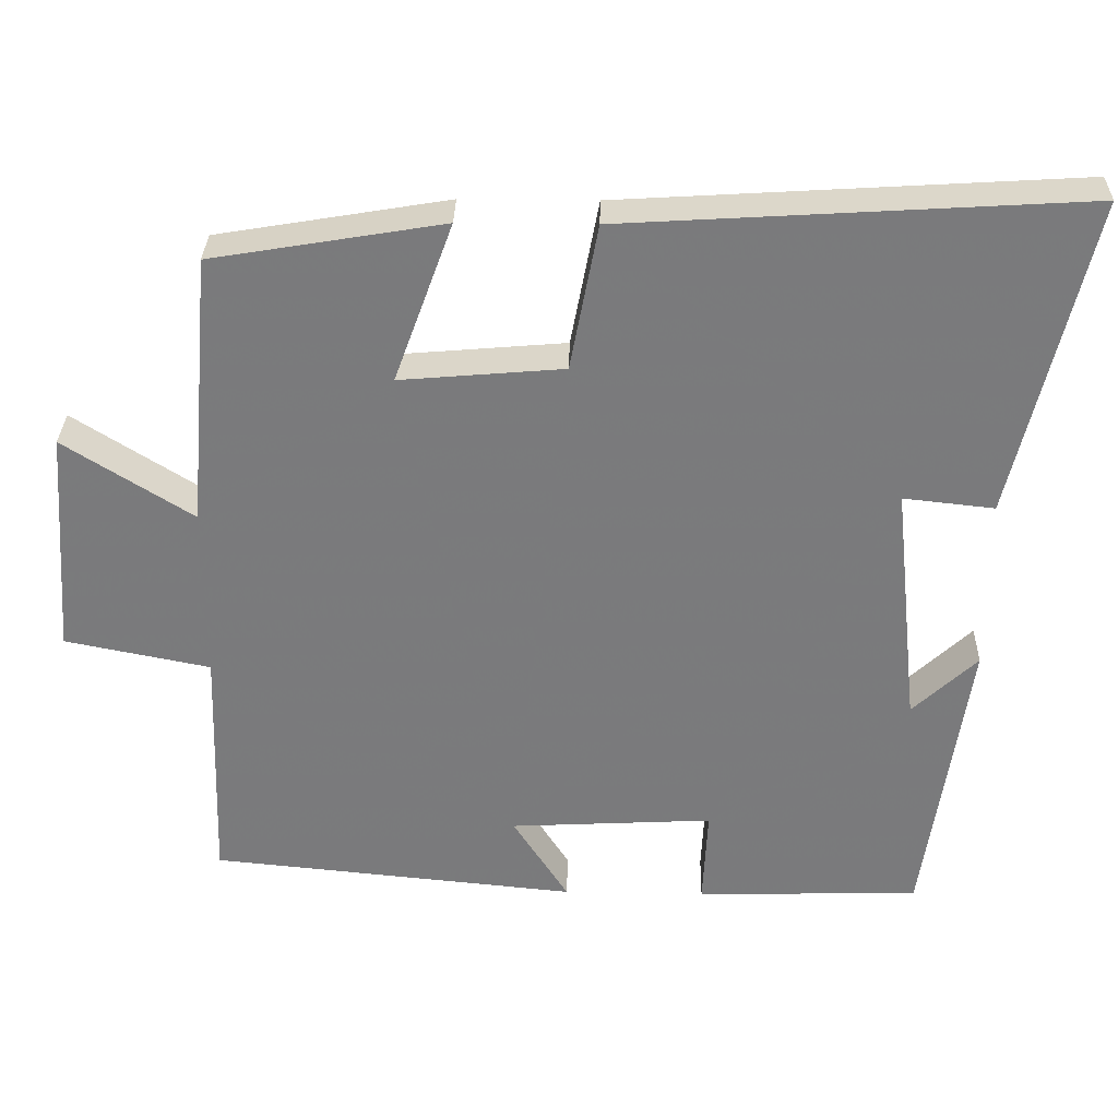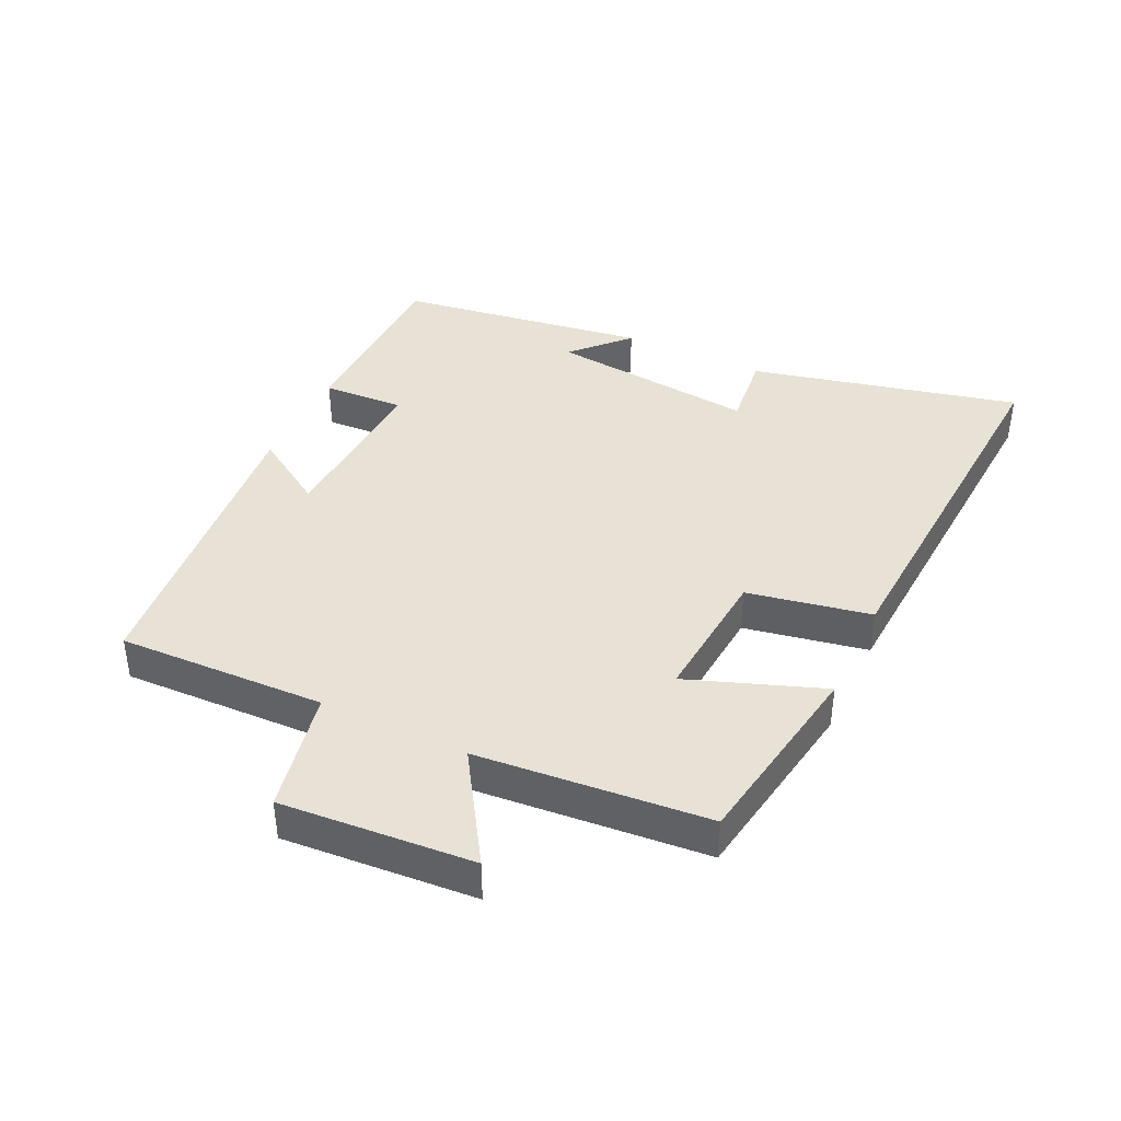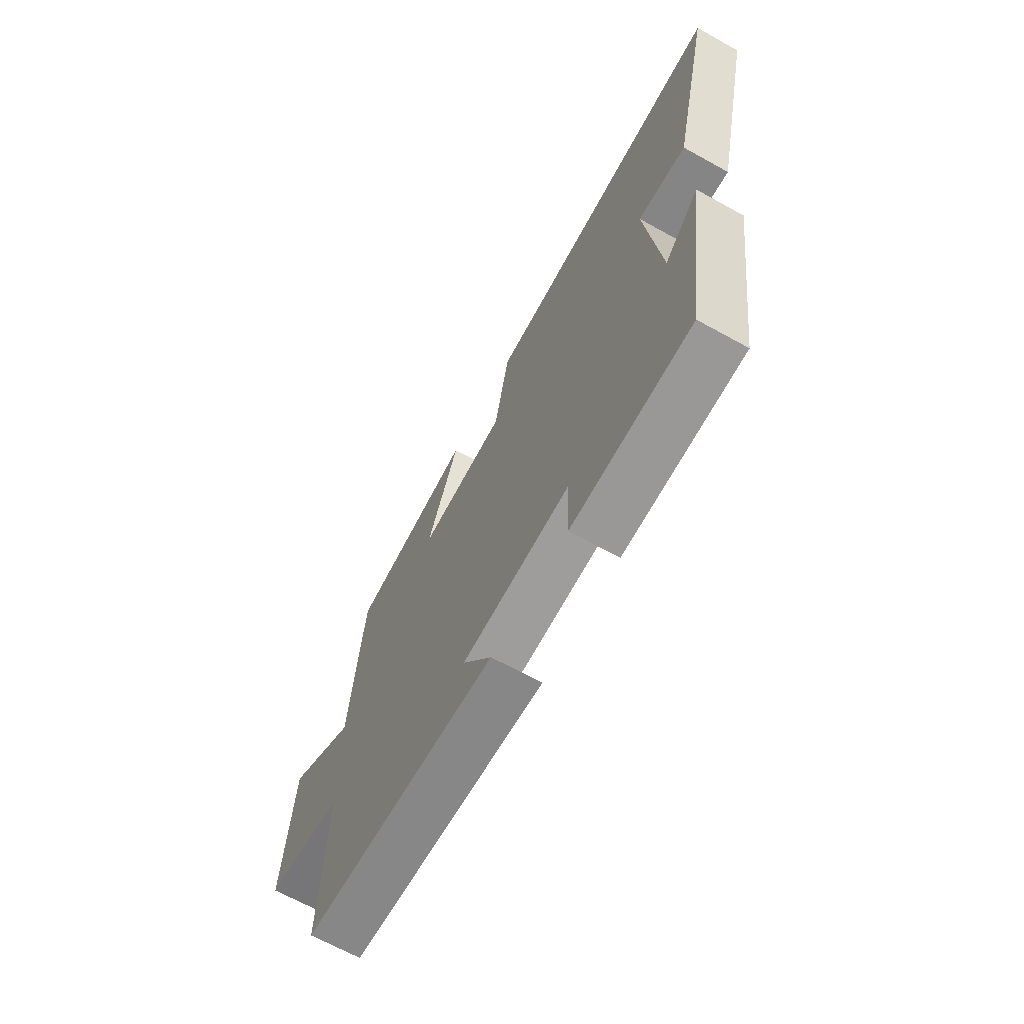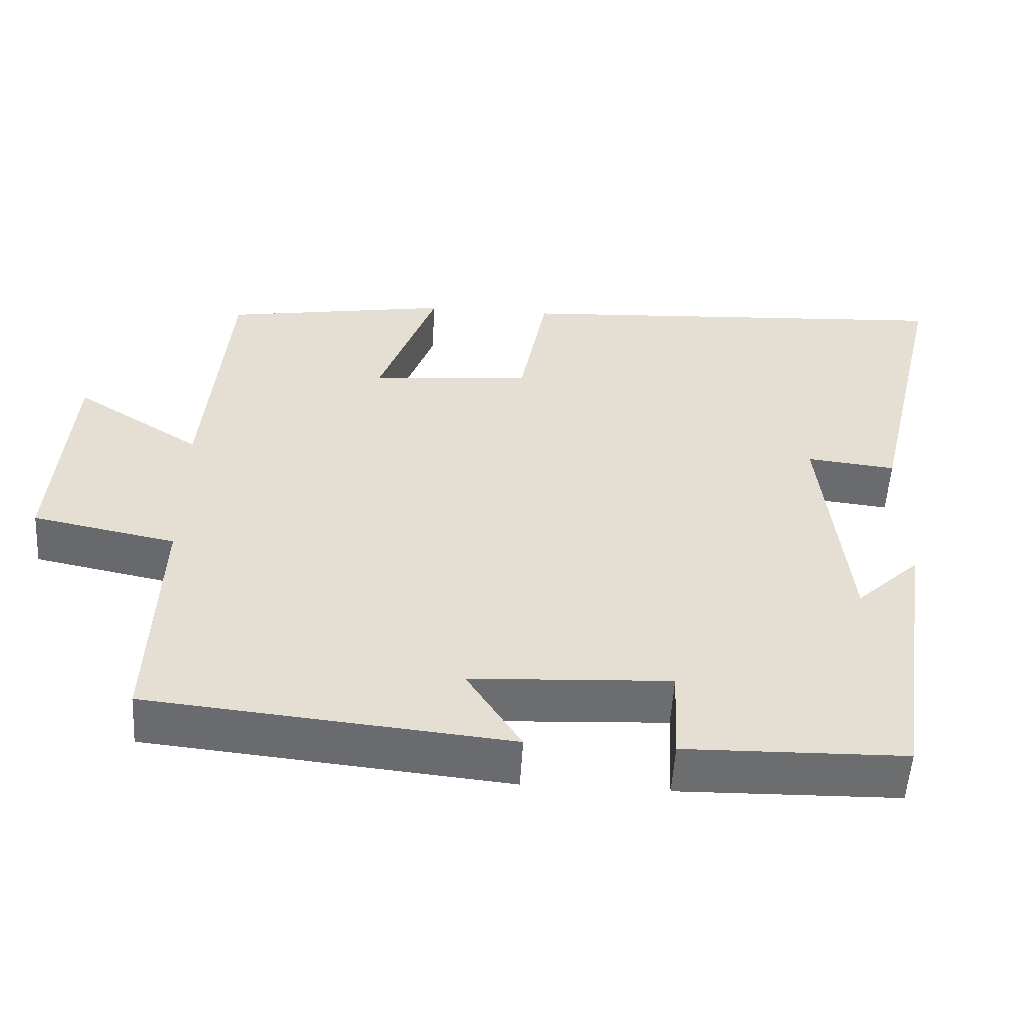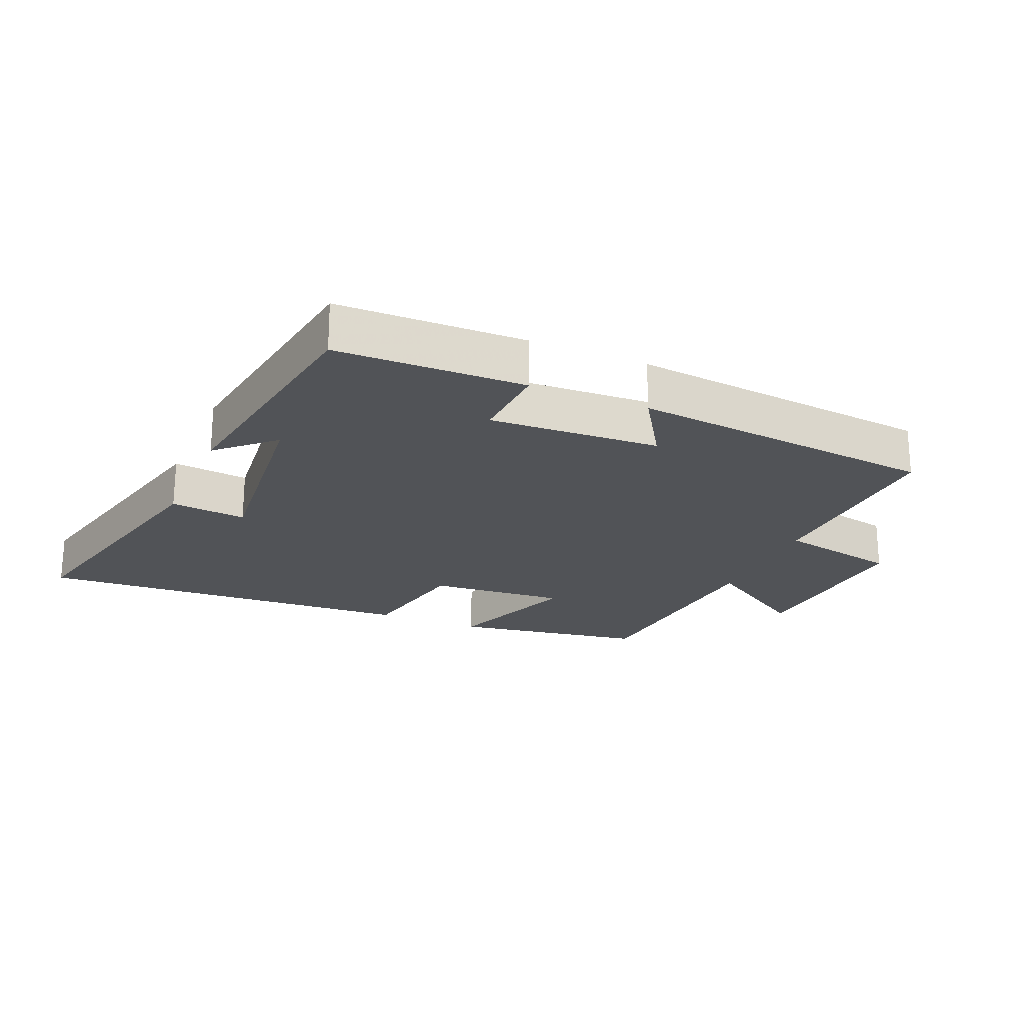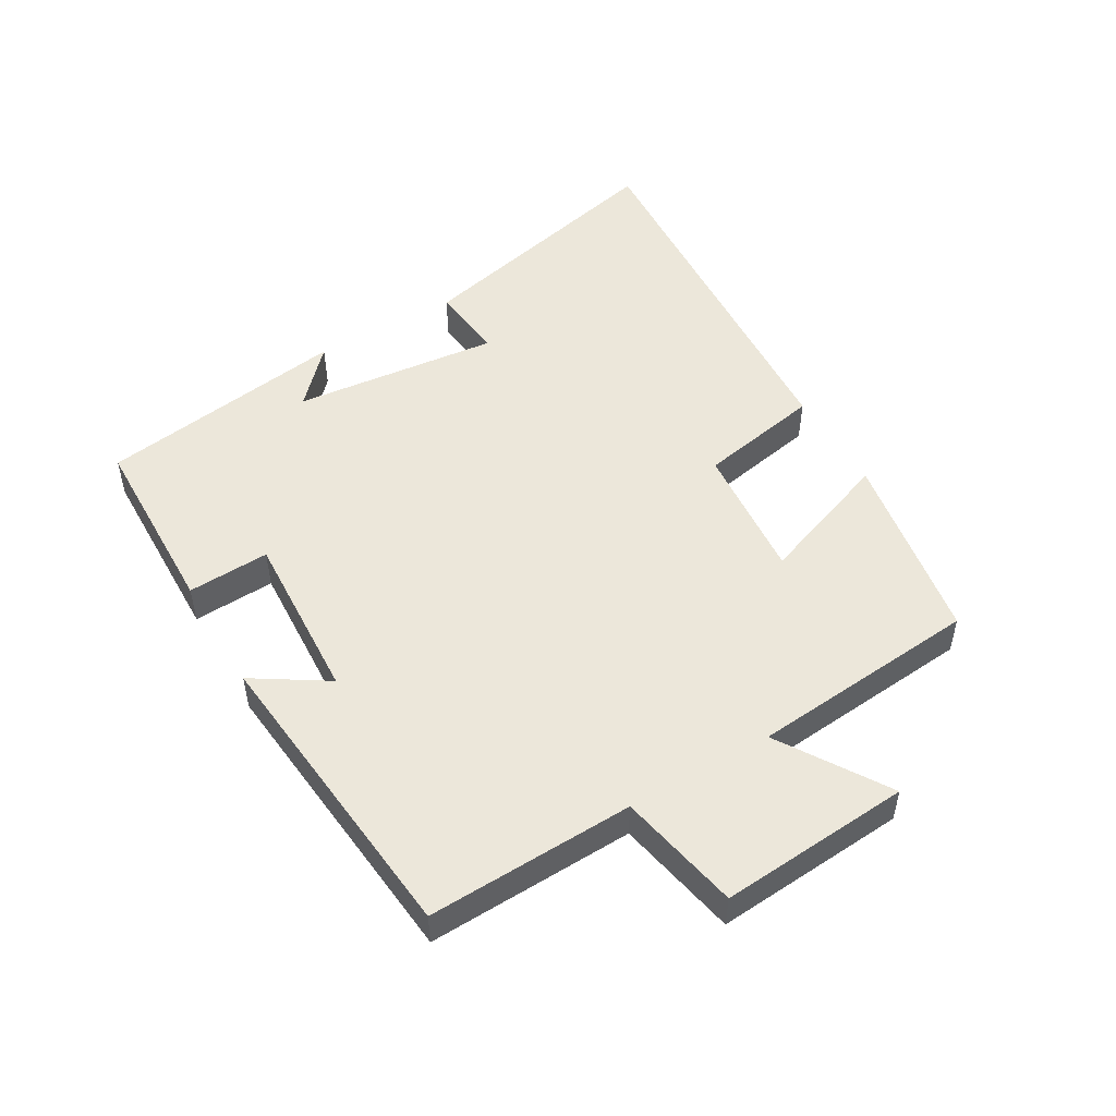
<metadata>
{"format":"obj","ext":"obj","renderer":"f3d","projection":"perspective","resolution":1024,"background":"white","views":[{"elev":31.6,"azim":1.3,"up":"+Z"},{"elev":40.3,"azim":-64.6,"up":"+Y"},{"elev":-67.6,"azim":61.0,"up":"+Z"},{"elev":-53.8,"azim":-3.4,"up":"+Z"},{"elev":-22.1,"azim":156.7,"up":"+Y"},{"elev":50.8,"azim":-120.3,"up":"+Y"}]}
</metadata>
<code>
v 0.443 0.07 -0.494
v 0.152 0.07 -0.5
v 0.158 0.07 -0.373
v -0.106 0.07 -0.387
v -0.034 0.07 -0.5
v -0.511 0.07 -0.453
v -0.5 0.07 -0.133
v -0.689 0.07 -0.095
v -0.667 0.07 0.201
v -0.5 0.07 0.095
v -0.469 0.07 0.45
v -0.169 0.07 0.5
v -0.245 0.07 0.292
v -0.033 0.07 0.31
v 0.003 0.07 0.5
v 0.598 0.07 0.536
v 0.5 0.07 0.121
v 0.382 0.07 0.134
v 0.416 0.07 -0.186
v 0.5 0.07 -0.107
v 0.443 0 -0.494
v 0.152 0 -0.5
v 0.158 0 -0.373
v -0.106 0 -0.387
v -0.034 0 -0.5
v -0.511 0 -0.453
v -0.5 0 -0.133
v -0.689 0 -0.095
v -0.667 0 0.201
v -0.5 0 0.095
v -0.469 0 0.45
v -0.169 0 0.5
v -0.245 0 0.292
v -0.033 0 0.31
v 0.003 0 0.5
v 0.598 0 0.536
v 0.5 0 0.121
v 0.382 0 0.134
v 0.416 0 -0.186
v 0.5 0 -0.107
f 19 20 1 2
f 18 19 2 3
f 16 17 18
f 15 16 18
f 14 15 18
f 18 3 4
f 14 18 4
f 13 14 4
f 10 11 12 13
f 10 13 4
f 7 8 9 10
f 7 10 4 5
f 5 6 7
f 22 21 40 39
f 23 22 39 38
f 38 37 36
f 38 36 35
f 38 35 34
f 24 23 38
f 24 38 34
f 24 34 33
f 33 32 31 30
f 24 33 30
f 30 29 28 27
f 25 24 30 27
f 27 26 25
f 1 21 22 2
f 2 22 23 3
f 3 23 24 4
f 4 24 25 5
f 5 25 26 6
f 6 26 27 7
f 7 27 28 8
f 8 28 29 9
f 9 29 30 10
f 10 30 31 11
f 11 31 32 12
f 12 32 33 13
f 13 33 34 14
f 14 34 35 15
f 15 35 36 16
f 16 36 37 17
f 17 37 38 18
f 18 38 39 19
f 19 39 40 20
f 20 40 21 1

</code>
